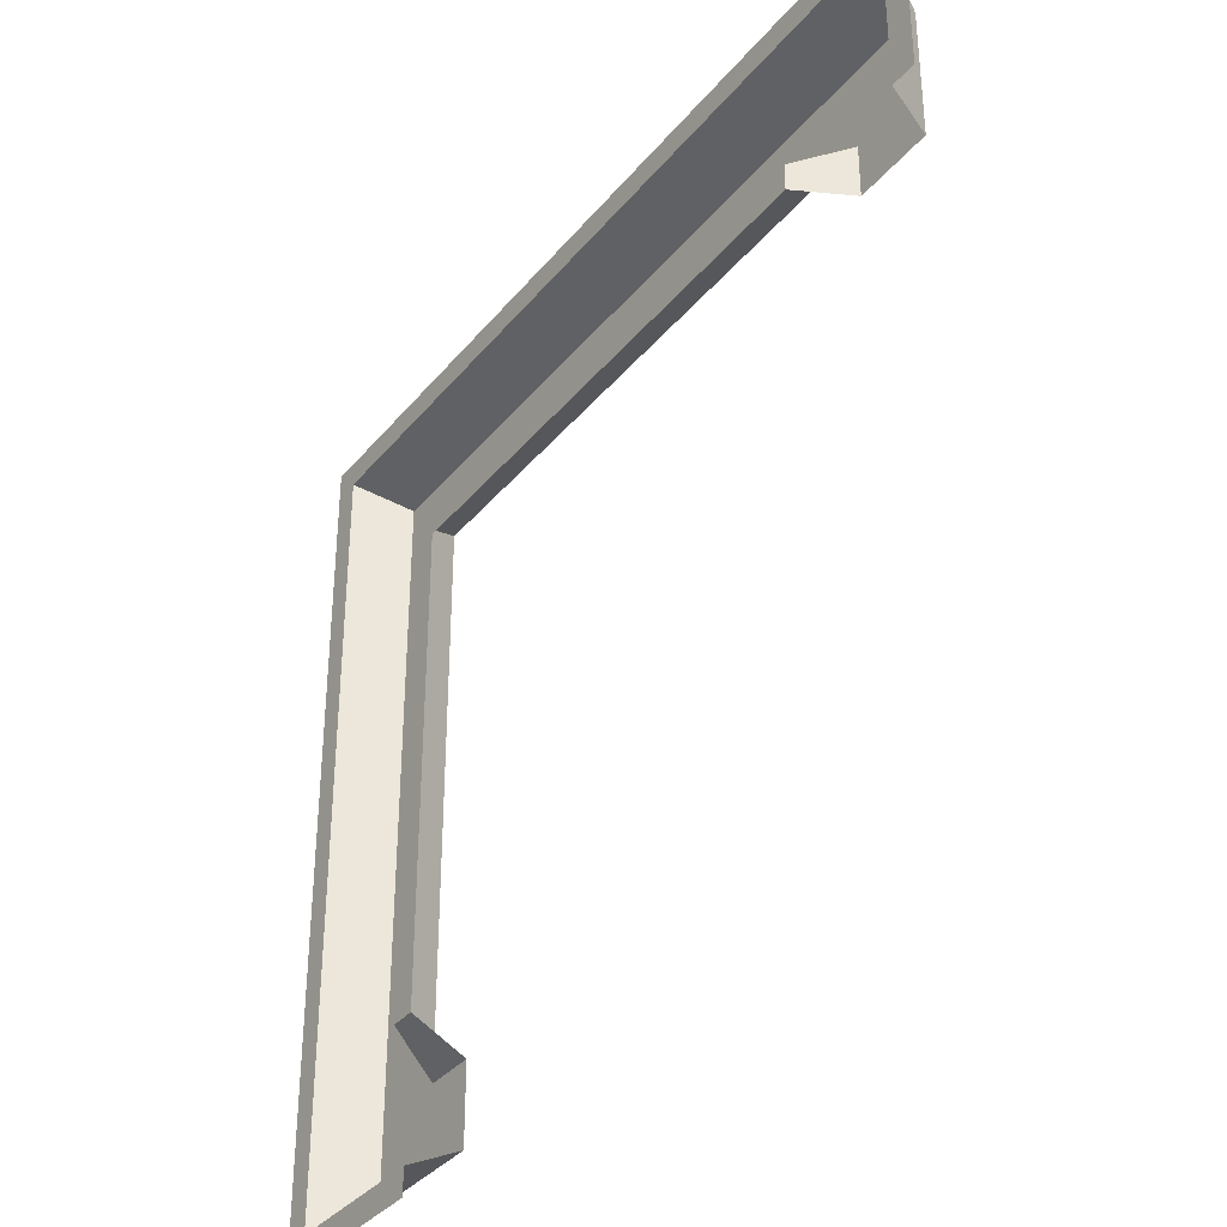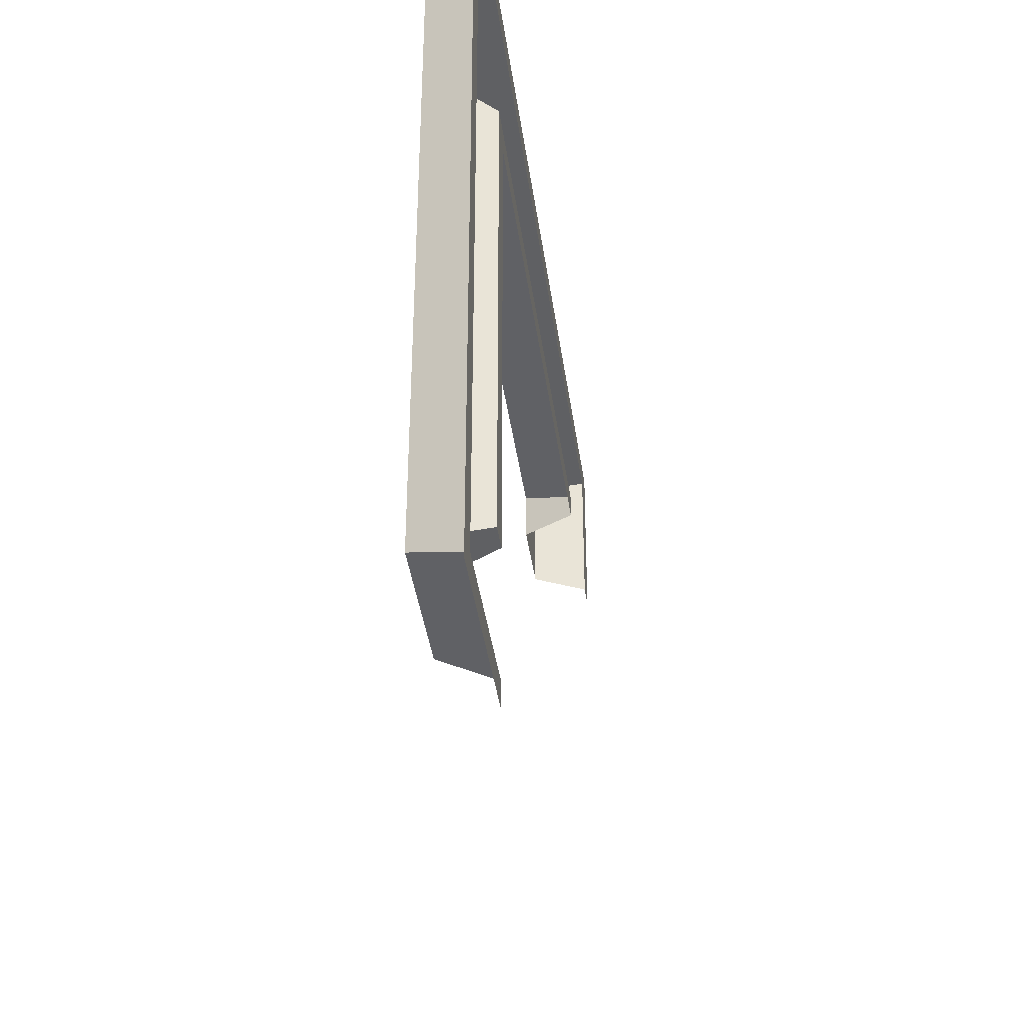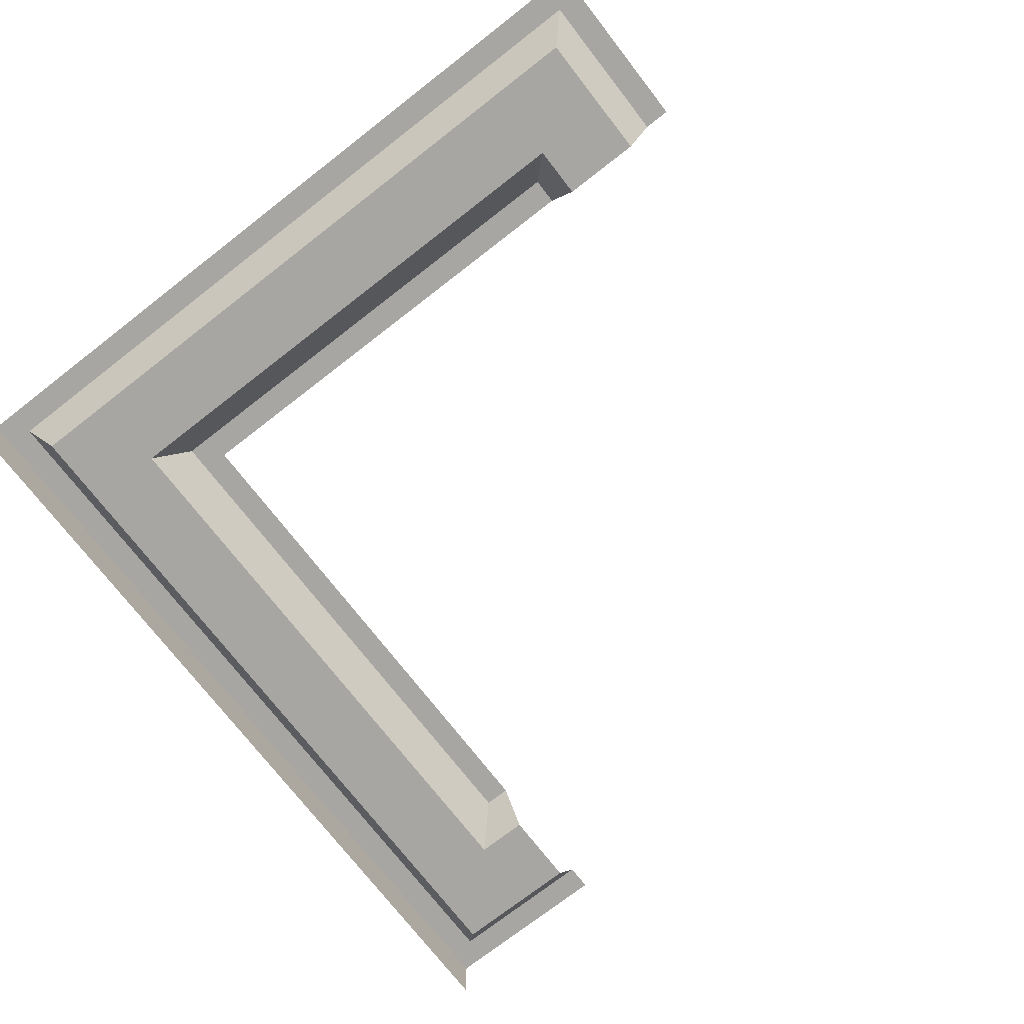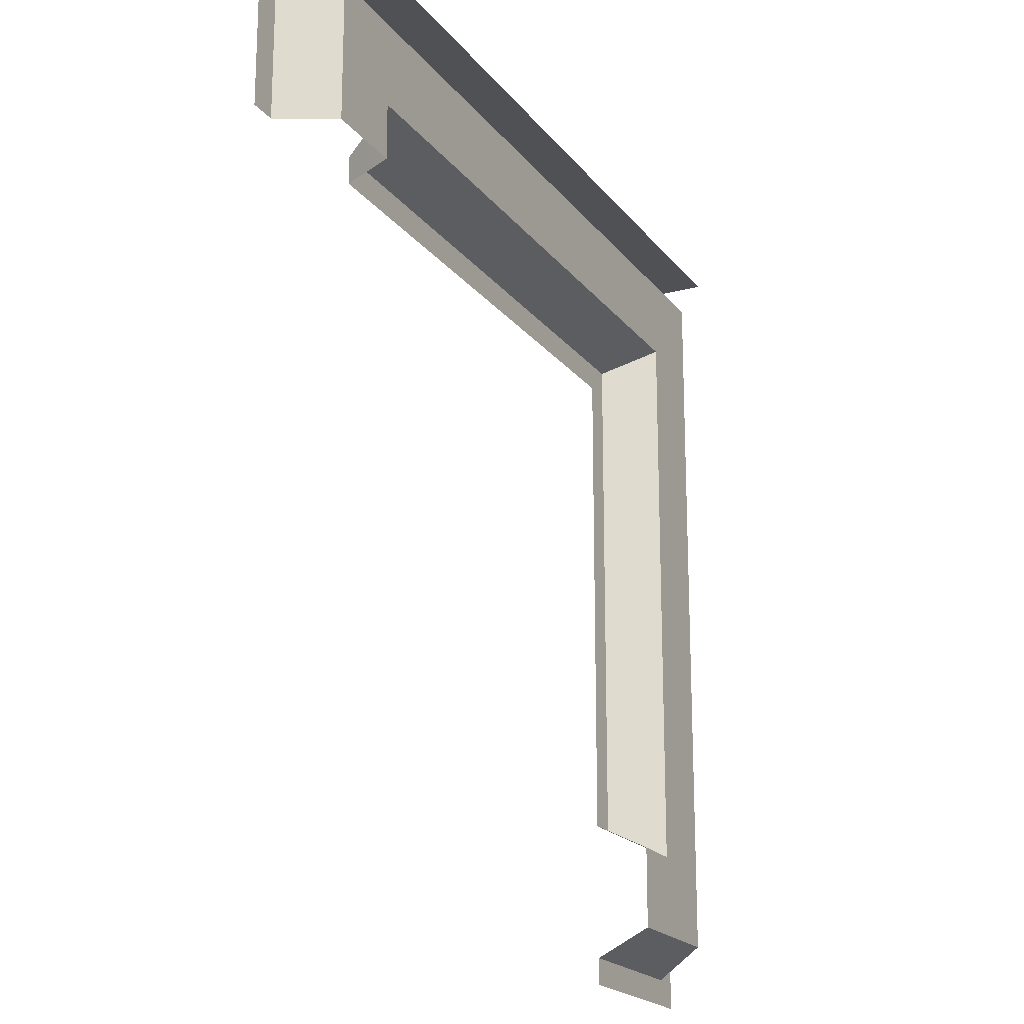
<metadata>
{"format":"obj","ext":"obj","renderer":"f3d","projection":"perspective","resolution":1024,"background":"white","views":[{"elev":-35.4,"azim":-123.7,"up":"+Z"},{"elev":-40.2,"azim":97.9,"up":"+Z"},{"elev":-74.2,"azim":127.8,"up":"+Y"},{"elev":-19.5,"azim":-64.1,"up":"+Z"}]}
</metadata>
<code>
o meshHallway_Plane.003
v -11 0 6
v -13 0 7
v 5 0 7
v -1 0 8
v 7 0 8
v 6 0 8
v -10 0 8
v -12 0 8
v 6 0 -1
v 6 0 10
v -11 0 7
v -10 0 7
v -15 0 5
v -17 0 5
v -14 0 6
v -2 0 8
v -16 0 6
v 7 0 0
v -4 0 8
v 7 0 -2
v 6 0 -15
v 2 2 9
v 1 2 9
v 7 0 -1
v 7 0 -8
v 5 0 -8
v 8 0 -7
v -15 0 6
v -17 0 6
v 8 0 -5
v -14 0 7
v 7 0 -7
v 7 0 -9
v 7 0 -10
v 6 0 -6
v 8 0 -8
v 5 0 -5
v 7 0 -3
v 8 0 -2
v 7 0 5
v 5 0 10
v 5 0 -4
v 8 0 -3
v -17 0 7
v -7 0 5
v -9 0 5
v -8 0 5
v 7 0 -6
v 8 0 4
v 8 0 5
v 6 0 5
v 4 0 5
v -5 0 6
v -23 2 8
v -5 0 8
v -5 0 7
v -6 0 6
v 4 2 -6
v -7 0 6
v -9 0 6
v -11 0 8
v 8 0 -16
v 8 0 -10
v 7 0 -14
v 7 0 -12
v 8 0 -14
v 7 0 -13
v 7 0 -11
v 5 0 -10
v 7 0 1
v 7 0 2
v 7 0 4
v 8 0 2
v 6 0 -12
v 6 0 -7
v 7 0 3
v 6 0 -19
v 6 0 -8
v -6 0 7
v 7 0 -19
v 3 0 -16
v 8 0 -19
v -6 0 8
v 3 0 8
v -7 0 8
v -21 0 8
v -13 0 10
v -12 0 10
v -11 2 10
v 5 0 -9
v -21 0 6
v 6 0 -9
v -20 0 6
v -21 0 3
v -21 0 4
v 6 0 -10
v -19 2 10
v 10 2 -21
v 6 0 -14
v 5 0 -14
v 6 0 -11
v -18 0 8
v -19 0 7
v 3 2 -6
v -18 0 5
v -8 0 7
v -19 0 6
v -7 0 7
v -19 0 5
v -20 0 7
v -9 0 7
v 4 2 10
v 5 0 -13
v -22 2 9
v -21 2 9
v 4 0 10
v 5 0 -11
v 5 1 10
v 5 0 -12
v 8 0 -11
v 3 1 10
v 9 2 -4
v 10 2 -5
v 9 2 -5
v 10 2 -3
v 10 2 -4
v 3 0 10
v 9 2 -10
v 9 2 -9
v 10 2 -9
v 9 2 -8
v 9 2 -6
v 9 2 -2
v 9 2 -1
v 10 2 -1
v 10 2 0
v 2 0 10
v 8 0 -17
v -16 2 10
v 10 2 -17
v 9 2 -19
v -18 0 4
v -18 0 3
v -17 2 10
v 4 2 9
v 8 0 -6
v 9 2 -3
v 10 2 -20
v 9 2 -16
v 5 2 -21
v 6 2 -21
v 7 2 -21
v 6 2 -20
v 5 2 -20
v 3 0 -19
v 5 0 -19
v 4 0 -19
v 8 0 -18
v 9 2 -21
v 8 2 -20
v 10 2 -19
v 10 2 -14
v 3 2 3
v 3 2 4
v 3 2 2
v 3 2 -2
v 4 2 4
v 4 2 0
v -6 2 4
v -5 2 3
v -3 2 4
v -10 2 3
v -7 2 3
v -10 2 4
v 8 0 8
v -8 0 8
v 10 2 -2
v 8 0 7
v 8 0 -1
v 9 2 6
v 10 2 7
v 9 2 7
v -20 2 9
v -20 0 8
v -19 2 9
v -18 2 9
v -17 0 8
v 9 2 -7
v 10 2 -7
v 10 2 -8
v 10 2 -6
v 8 0 -9
v -17 2 9
v 9 2 5
v 10 2 5
v 0 2 3
v 10 2 6
v 10 2 4
v 9 2 4
v 9 2 3
v 10 2 3
v 8 0 6
v 8 0 1
v 0 0 8
v -3 0 8
v 8 2 9
v 5 2 9
v -2 2 9
v 10 2 9
v 9 2 10
v 9 2 8
v 10 2 8
v 7 2 9
v -9 2 9
v -9 0 8
v -10 2 9
v 3 2 9
v -1 2 3
v -2 2 3
v 1 2 4
v -4 2 3
v -22 2 3
v -23 2 6
v -23 2 4
v -22 2 4
v -22 2 5
v -22 2 7
v -23 2 5
v -23 2 3
v -21 0 7
v -22 2 10
v -20 2 10
v -21 2 10
v 4 0 8
v 4 1 10
v 5 2 10
v 6 2 10
v 6 2 9
v 8 2 10
v 9 2 9
v 3 2 -7
v 4 2 -8
v 3 2 -8
v 4 2 -12
v 4 2 -11
v 3 2 -9
v 5 0 -1
v 8 0 10
v 3 2 -4
v 3 2 0
v 3 2 -1
v 3 2 -3
v 4 2 -3
v 4 2 -1
v 4 2 -2
v 3 2 1
v 4 2 1
v 4 2 2
v -12 0 5
v -11 0 5
v -13 2 3
v -11 2 3
v -12 2 3
v -9 2 3
v -12 2 4
v -11 2 4
v -13 2 4
v -9 2 4
v -8 2 3
v -6 2 3
v -5 2 4
v -7 2 4
v -8 2 4
v -6 0 5
v -5 0 5
v -4 2 4
v -3 2 3
v -2 2 4
v -1 2 4
v 0 2 4
v 1 2 3
v 3 2 -14
v 3 2 -13
v 3 2 -15
v -15 2 3
v 5 0 3
v 4 2 3
v 5 0 5
v 5 0 4
v 2 2 3
v 2 0 5
v 2 2 4
v -16 0 5
v -14 0 5
v -18 0 6
v -16 0 7
v -15 0 7
v -15 0 8
v -8 0 6
v -10 0 6
v -10 0 5
v -13 0 5
v -12 0 6
v -12 0 7
v -13 0 6
v -3 0 5
v -4 0 5
v -4 0 7
v 1 0 5
v 3 0 7
v 2 0 6
v 0 0 6
v 2 0 7
v 0 0 7
v 1 0 7
v -1 0 7
v 3 0 5
v -1 0 5
v 0 0 5
v 1 0 6
v 8 0 0
v -3 0 6
v 5 0 0
v -3 0 7
v -1 0 6
v -2 0 6
v 5 0 -2
v 6 0 0
v -2 0 5
v -2 0 7
v 5 0 -3
v -4 0 6
v 6 0 -3
v 6 0 1
v 5 0 1
v 5 0 6
v 5 0 8
v 6 0 2
v 4 0 6
v 3 0 6
v 5 0 2
v 4 0 7
v 6 0 3
v 6 0 4
v -18 0 7
v -19 0 8
v 6 0 7
v 7 0 7
v 8 0 -4
v 6 0 6
v 7 0 6
v 6 0 -2
v -23 2 10
v -23 2 9
v -22 2 6
v -22 2 8
v -23 2 7
v -18 2 10
v -11 2 9
v -8 2 9
v -12 2 9
v -3 2 9
v -1 2 9
v -1 2 10
v -4 2 9
v 7 1 10
v -15 2 4
v -14 2 4
v -14 2 3
v -16 2 4
v -16 2 3
v -17 2 3
v -17 2 4
v 6 1 10
v 6 0 -16
v 7 0 -16
v 5 0 -17
v -20 0 3
v -20 0 4
v -20 0 5
v -21 0 5
v -19 0 3
v -19 0 4
v 7 2 10
v 6 0 -4
v 7 0 -4
v 6 0 -5
v 7 0 -5
v 6 0 -13
v 4 2 -9
v 3 2 -11
v 3 2 -12
v 4 2 -13
v 4 2 -10
v 3 2 -10
v 4 2 -15
v 4 2 -14
v 4 0 -16
v 3 0 -17
v -20 1 10
v -19 1 10
v -19 2 10
v 5 0 -18
v 5 0 -16
v 4 0 -18
v 3 0 -18
v 4 0 -17
v -18 0 10
v 6 0 -17
v 7 0 -17
v 6 0 -18
v 7 0 -18
v 8 0 -15
v 7 0 -15
v 5 0 -15
v -21 2 10
v -20 2 10
v -21 1 10
v -22 2 10
v -23 1 10
v -23 0 10
v -22 0 10
v -21 0 10
v -22 1 10
v -16 1 10
v -16 0 10
v -17 2 10
v -17 1 10
v -18 1 10
v 4 2 -20
v 3 2 -20
v 7 2 -20
v 3 2 -21
v 4 2 -21
v 8 2 -21
v 10 2 -16
v 9 2 -17
v 10 2 -18
v 9 2 -20
v 9 2 -18
v 9 2 -15
v 9 2 -14
v 7 0 10
v 10 2 -15
v 9 2 -13
v 8 0 -13
v 4 2 -7
v 3 2 -5
v 5 0 -7
v -7 1 10
v -8 2 10
v -9 2 10
v -8 0 10
v -8 1 10
v -10 0 10
v -11 1 10
v -10 1 10
v -10 2 10
v -9 0 10
v -9 1 10
v -6 2 10
v -7 0 10
v -6 0 10
v 2 1 10
v 1 0 10
v 1 2 10
v 2 2 10
v 1 1 10
v 0 1 10
v 0 0 10
v -15 1 10
v -14 0 10
v -1 1 10
v -1 0 10
v -2 0 10
v -2 2 10
v -2 1 10
v -15 0 10
v -16 0 10
v -16 1 10
v -4 0 10
v -15 2 10
v -14 1 10
v -13 2 10
v -6 1 10
v -5 2 10
v -5 0 10
v -5 1 10
v -3 1 10
v -15 2 9
v -4 2 10
v -3 2 10
v -4 1 10
v -14 2 10
v -14 2 9
v -16 2 9
v -3 0 10
v -13 2 9
v 9 1 10
v 10 2 -12
v 10 2 -10
v 9 2 -11
v 9 2 -12
v 10 2 -13
v 8 0 -12
v 10 2 -11
v 8 0 3
v 9 0 10
v 9 2 0
v 9 2 1
v 10 2 1
v 10 2 2
v 9 2 2
v -7 2 9
v -14 0 8
v -7 2 10
v -6 2 9
v -16 0 8
v -5 2 9
v 2 0 8
v -13 0 8
v 3 2 10
v -11 0 10
v 0 2 10
v 1 0 8
v 0 2 9
v 8 1 10
v -12 2 10
v -17 0 10
v -16 2 10
v 10 2 10
v -12 1 10
v -23 2 10
v -18 2 10
v -19 0 10
v -13 1 10
v 10 0 10
v -20 0 10
v 5 0 -6
v 10 1 10
v 4 2 -5
v 4 2 -4
f 298 518 496 490
f 153 154 156 77
f 154 430 157 156
f 430 431 155 157
f 153 77 80 432
f 160 432 80 82
f 149 437 138 62
f 437 440 158 138
f 440 141 82 158
f 149 62 413 441
f 141 439 82
f 82 439 160
f 503 505 120 502
f 128 502 120 63
f 445 446 505 503
f 445 442 66 446
f 441 413 66 442
f 188 131 36 27
f 131 129 192 36
f 188 27 146 132
f 129 128 63 192
f 134 133 39 179
f 133 147 43 39
f 134 179 321 509
f 122 124 30 349
f 124 132 146 30
f 122 349 43 147
f 510 509 321 203
f 513 510 203 73
f 180 194 50 202
f 194 199 49 50
f 199 200 507 49
f 200 513 73 507
f 211 182 178 175
f 182 180 202 178
f 225 226 381 95
f 226 355 91 381
f 355 227 230 91
f 222 225 95 94
f 227 356 86 230
f 7 61 359 216
f 61 8 361 359
f 515 298 490 495
f 8 521 498 361
f 7 216 214 215
f 176 215 214 360
f 521 515 495 498
f 16 205 362 208
f 205 19 365 362
f 85 176 360 514
f 19 55 519 365
f 16 208 363 4
f 204 4 363 526
f 83 85 514 517
f 518 187 193 496
f 55 83 517 519
f 102 346 185 186
f 346 184 183 185
f 102 186 193 187
f 184 86 115 183
f 86 114 115
f 356 114 86
f 6 337 207 238
f 337 234 145 207
f 525 204 526 23
f 234 84 217 145
f 6 238 213 5
f 175 5 213 206
f 520 525 23 22
f 84 520 22 217
f 206 240 175
f 175 240 211
f 244 245 117 119
f 245 394 69 117
f 394 390 90 69
f 244 119 113 393
f 447 449 26 242
f 390 242 26 90
f 253 255 327 331
f 255 254 247 327
f 254 168 323 247
f 542 253 331 42
f 447 58 539 449
f 541 542 42 37
f 58 541 37 539
f 257 258 341 335
f 257 335 323 168
f 367 13 294 368
f 267 368 294 302
f 174 266 260 301
f 266 265 259 260
f 265 267 302 259
f 174 301 46 268
f 273 268 46 47
f 271 169 274 275
f 169 272 45 274
f 272 273 47 45
f 271 275 307 276
f 171 276 307 306
f 171 306 329 278
f 279 278 329 318
f 279 318 319 280
f 220 280 319 309
f 220 309 291 292
f 284 396 398 81
f 396 404 398
f 404 396 415
f 397 100 415 396
f 393 113 100 397
f 367 370 293 13
f 370 373 14 293
f 372 143 142 373
f 373 105 14
f 105 373 142
f 167 164 317 52
f 289 167 288
f 288 167 52
f 167 289 286 287
f 258 287 286 341
f 292 291 317 164
f 10 443 366 374
f 374 366 384 237
f 366 527 239 384
f 443 248 527 366
f 127 116 235 121
f 527 499 210 239
f 248 508 499 527
f 121 235 112 522
f 464 121 522 467
f 482 494 495 490
f 137 127 121 464
f 508 537 540 499
f 499 540 531 210
f 430 154 150 434
f 154 153 151 150
f 431 430 434 433
f 432 160 435 152
f 442 162 444 441
f 445 504 162 442
f 437 140 438 440
f 441 444 436 149
f 149 436 140 437
f 153 432 152 151
f 440 438 161 141
f 141 161 148 439
f 439 148 98 159
f 160 439 159 435
f 133 177 125 147
f 147 125 126 122
f 122 126 123 124
f 509 136 135 134
f 134 135 177 133
f 124 123 191 132
f 132 191 189 188
f 129 130 501 128
f 188 189 190 131
f 131 190 130 129
f 503 500 504 445
f 128 501 506 502
f 502 506 500 503
f 510 511 136 509
f 194 195 198 199
f 180 197 195 194
f 199 198 201 200
f 200 201 512 513
f 513 512 511 510
f 182 181 197 180
f 211 212 181 182
f 240 209 212 211
f 210 531 209 240
f 228 226 225 224
f 54 356 227 357
f 223 355 226 228
f 224 225 222 229
f 357 227 355 223
f 373 370 371 372
f 516 461 517 514
f 452 451 360 214
f 458 452 214 216
f 528 89 359 361
f 89 458 216 359
f 461 486 519 517
f 484 528 361 498
f 87 88 532 536
f 451 516 514 360
f 467 522 217 22
f 486 491 365 519
f 492 476 208 362
f 491 492 362 365
f 536 532 528 484
f 532 456 89 528
f 476 364 363 208
f 524 466 23 526
f 364 524 526 363
f 466 467 22 23
f 88 523 456 532
f 232 97 185 183
f 97 358 186 185
f 233 232 183 115
f 358 144 193 186
f 144 139 496 193
f 353 231 114 354
f 231 233 115 114
f 354 114 356 54
f 237 384 213 238
f 384 239 206 213
f 112 236 207 145
f 522 112 145 217
f 239 210 240 206
f 283 393 397 282
f 392 244 393 283
f 395 394 245 391
f 282 397 396 284
f 448 541 58 104
f 249 542 541 448
f 104 58 447 241
f 391 245 244 392
f 241 447 242 243
f 165 258 257 256
f 163 287 258 165
f 164 167 287 163
f 250 168 254 251
f 252 253 542 249
f 256 257 168 250
f 292 164 163 290
f 169 271 170 270
f 276 171 277 221
f 271 276 221 170
f 220 292 290 281
f 280 220 281 196
f 171 278 219 277
f 279 280 196 218
f 278 279 218 219
f 272 169 270 173
f 273 272 173 269
f 174 268 264 172
f 268 273 269 264
f 266 174 172 262
f 370 367 285 371
f 368 267 261 369
f 367 368 369 285
f 243 242 390 246
f 246 390 394 395
f 267 265 263 261
f 251 254 255 166
f 166 255 253 252
f 265 266 262 263
f 236 237 238 207
f 408 529 428 429
f 429 428 427 534
f 428 425 530 427
f 529 426 425 428
f 420 424 419 533
f 424 418 416 419
f 418 400 417 416
f 421 422 424 420
f 422 423 418 424
f 423 538 400 418
f 535 408 429 401
f 401 429 534 402
f 400 401 402 417
f 538 535 401 400
f 472 87 536 483
f 478 472 483 471
f 479 478 471 480
f 483 536 484 494
f 471 483 494 482
f 480 471 482 139
f 139 482 490 496
f 494 484 498 495
f 462 463 485 450
f 450 485 461 516
f 455 459 460 457
f 457 460 452 458
f 456 457 458 89
f 523 455 457 456
f 454 450 516 451
f 453 462 450 454
f 459 453 454 460
f 460 454 451 452
f 493 489 492 491
f 481 497 489 493
f 497 475 477 489
f 489 477 476 492
f 468 464 467 466
f 465 137 464 468
f 463 487 488 485
f 485 488 486 461
f 488 493 491 486
f 470 465 468 469
f 469 468 466 524
f 487 481 493 488
f 474 470 469 473
f 473 469 524 364
f 477 473 364 476
f 475 474 473 477
f 118 374 237 236
f 41 10 374 118
f 116 41 118 235
f 235 118 236 112
f 340 339 52 317
f 342 234 337 3
f 310 342 339 340
f 310 84 234 342
f 312 320 309 319
f 339 336 288 52
f 350 351 40 51
f 337 6 347 3
f 348 5 175 178
f 4 204 314 316
f 314 315 320 312
f 315 525 520 313
f 4 316 330 16
f 316 314 312 325
f 330 316 325 326
f 315 313 311 320
f 3 347 350 336
f 313 520 84 310
f 347 348 351 350
f 348 178 202 351
f 311 313 310 340
f 6 5 348 347
f 351 202 50 40
f 336 350 51 288
f 326 325 318 329
f 204 525 315 314
f 311 340 317 291
f 320 311 291 309
f 325 312 319 318
f 339 342 3 336
f 19 205 324 308
f 330 324 205 16
f 19 308 56 55
f 308 324 322 332
f 53 332 307 275
f 330 326 322 324
f 53 56 308 332
f 326 329 306 322
f 332 322 306 307
f 303 1 260 259
f 300 301 260 1
f 305 2 304 303
f 12 300 1 11
f 305 303 259 302
f 304 11 1 303
f 331 333 385 42
f 327 352 333 331
f 25 32 27 36
f 32 48 146 27
f 75 449 539 35
f 9 328 18 24
f 352 9 24 20
f 323 328 9 247
f 32 75 35 48
f 78 75 32 25
f 90 92 96 69
f 34 33 192 63
f 352 20 38 333
f 33 25 36 192
f 92 90 26 78
f 33 92 78 25
f 96 92 33 34
f 449 75 78 26
f 99 64 414 21
f 64 66 413 414
f 119 74 389 113
f 65 68 120 505
f 18 328 334 70
f 328 323 335 334
f 18 70 203 321
f 64 67 446 66
f 67 65 505 446
f 8 304 2 521
f 68 34 63 120
f 12 11 61 7
f 101 117 69 96
f 8 61 11 304
f 29 17 293 14
f 28 15 294 13
f 15 305 302 294
f 518 298 297 296
f 345 44 29 295
f 15 31 2 305
f 68 101 96 34
f 31 515 521 2
f 297 31 15 28
f 295 29 14 105
f 44 296 17 29
f 187 44 345 102
f 297 298 515 31
f 296 297 28 17
f 187 518 296 44
f 17 28 13 293
f 389 67 64 99
f 117 101 74 119
f 389 74 65 67
f 74 101 68 65
f 113 389 99 100
f 100 99 21 415
f 37 387 35 539
f 388 30 146 48
f 20 24 179 39
f 38 20 39 43
f 24 18 321 179
f 247 9 352 327
f 38 43 349 386
f 333 38 386 385
f 289 344 343 286
f 334 338 71 70
f 71 338 343 76
f 338 341 286 343
f 71 76 507 73
f 70 71 73 203
f 386 349 30 388
f 385 386 388 387
f 42 385 387 37
f 341 338 334 335
f 387 388 48 35
f 343 344 72 76
f 72 344 51 40
f 344 289 288 51
f 72 40 50 49
f 76 72 49 507
f 60 299 47 46
f 405 407 377 403
f 59 57 274 45
f 403 411 77 156
f 57 53 275 274
f 412 158 82 80
f 375 376 410 409
f 410 138 158 412
f 409 410 412 411
f 377 409 411 403
f 176 85 108 106
f 300 60 46 301
f 57 79 56 53
f 79 83 55 56
f 108 79 57 59
f 12 111 60 300
f 230 86 184 110
f 230 110 93 91
f 91 93 380 381
f 410 376 62 138
f 404 375 409 377
f 411 412 80 77
f 405 403 156 157
f 399 81 398 407
f 399 407 405 406
f 407 398 404 377
f 406 405 157 155
f 110 103 107 93
f 111 106 299 60
f 102 345 103 346
f 215 111 12 7
f 184 346 103 110
f 107 295 105 109
f 93 107 109 380
f 108 85 83 79
f 106 108 59 299
f 103 345 295 107
f 215 176 106 111
f 299 59 45 47
f 415 21 375 404
f 414 413 62 376
f 21 414 376 375
f 143 382 383 142
f 105 142 383 109
f 382 378 379 383
f 378 94 95 379
f 381 380 379 95
f 380 109 383 379

</code>
